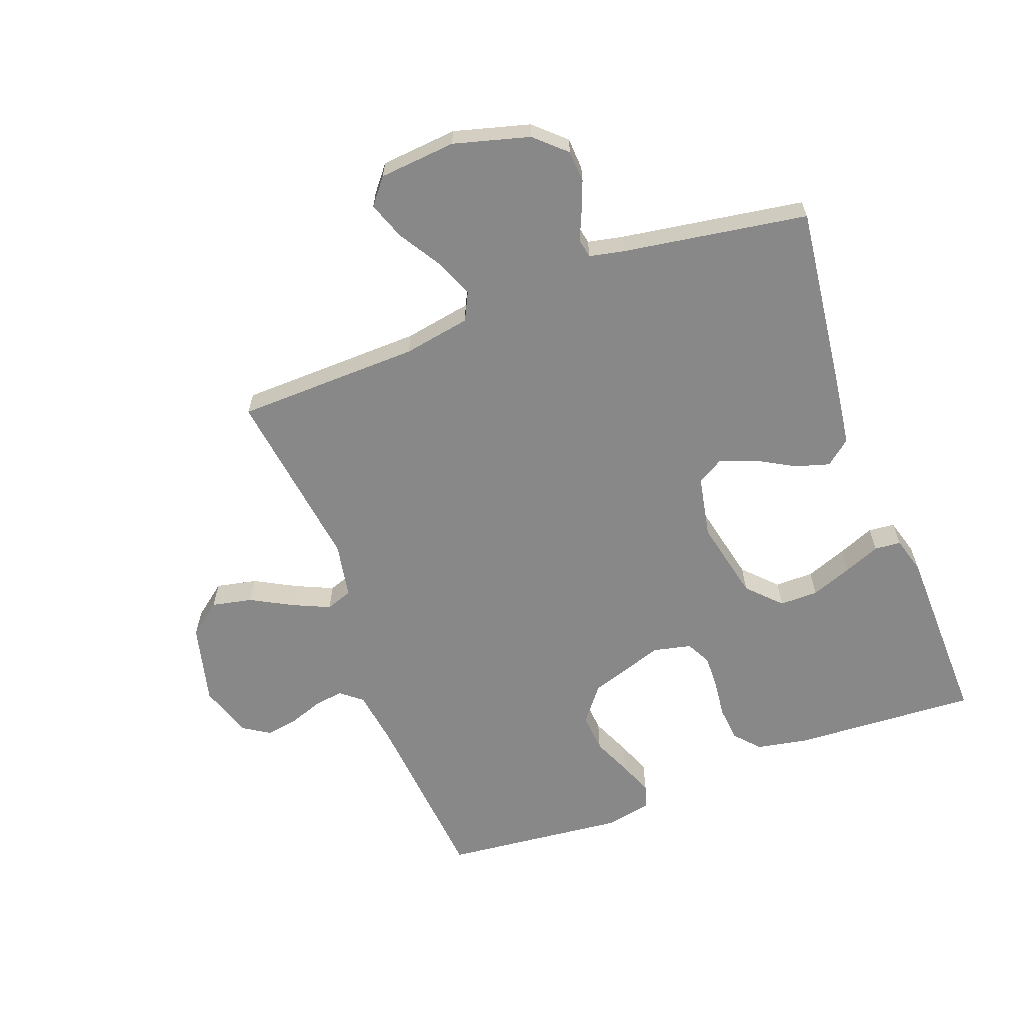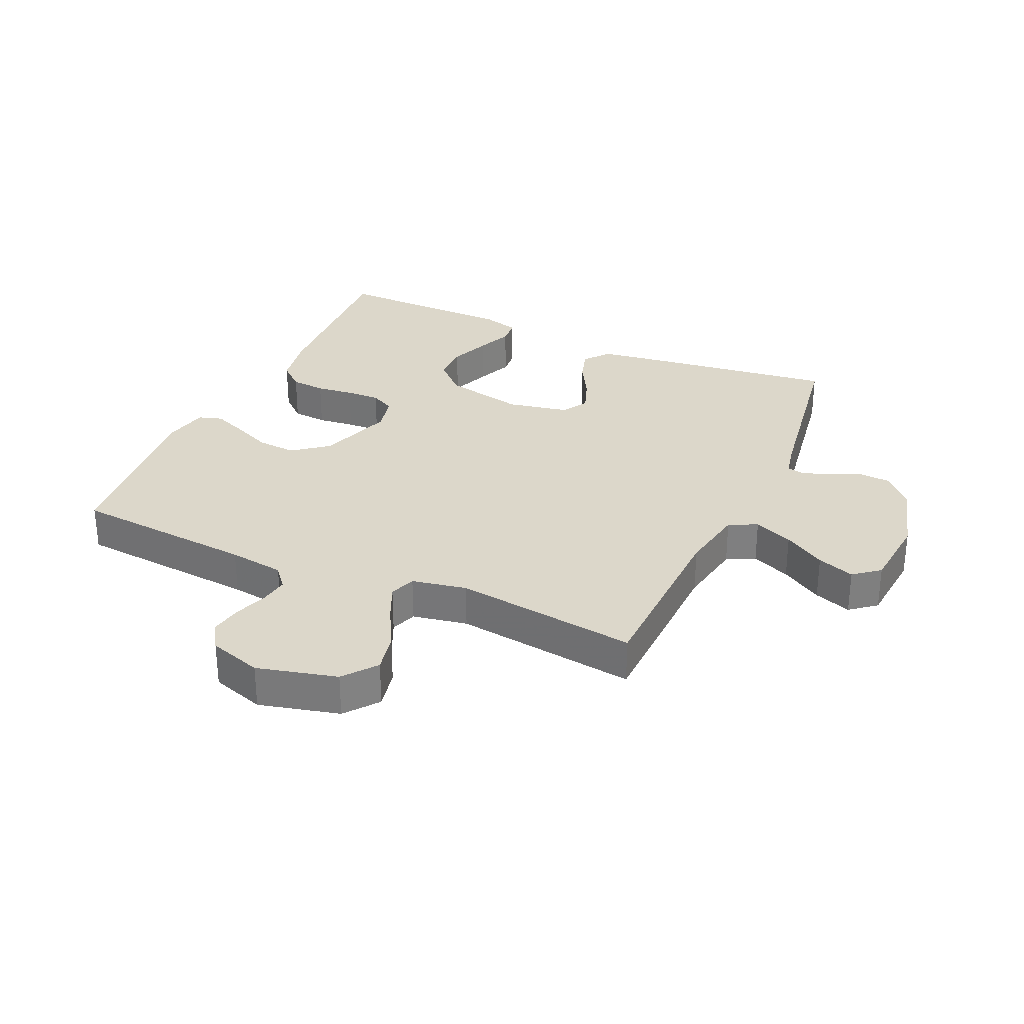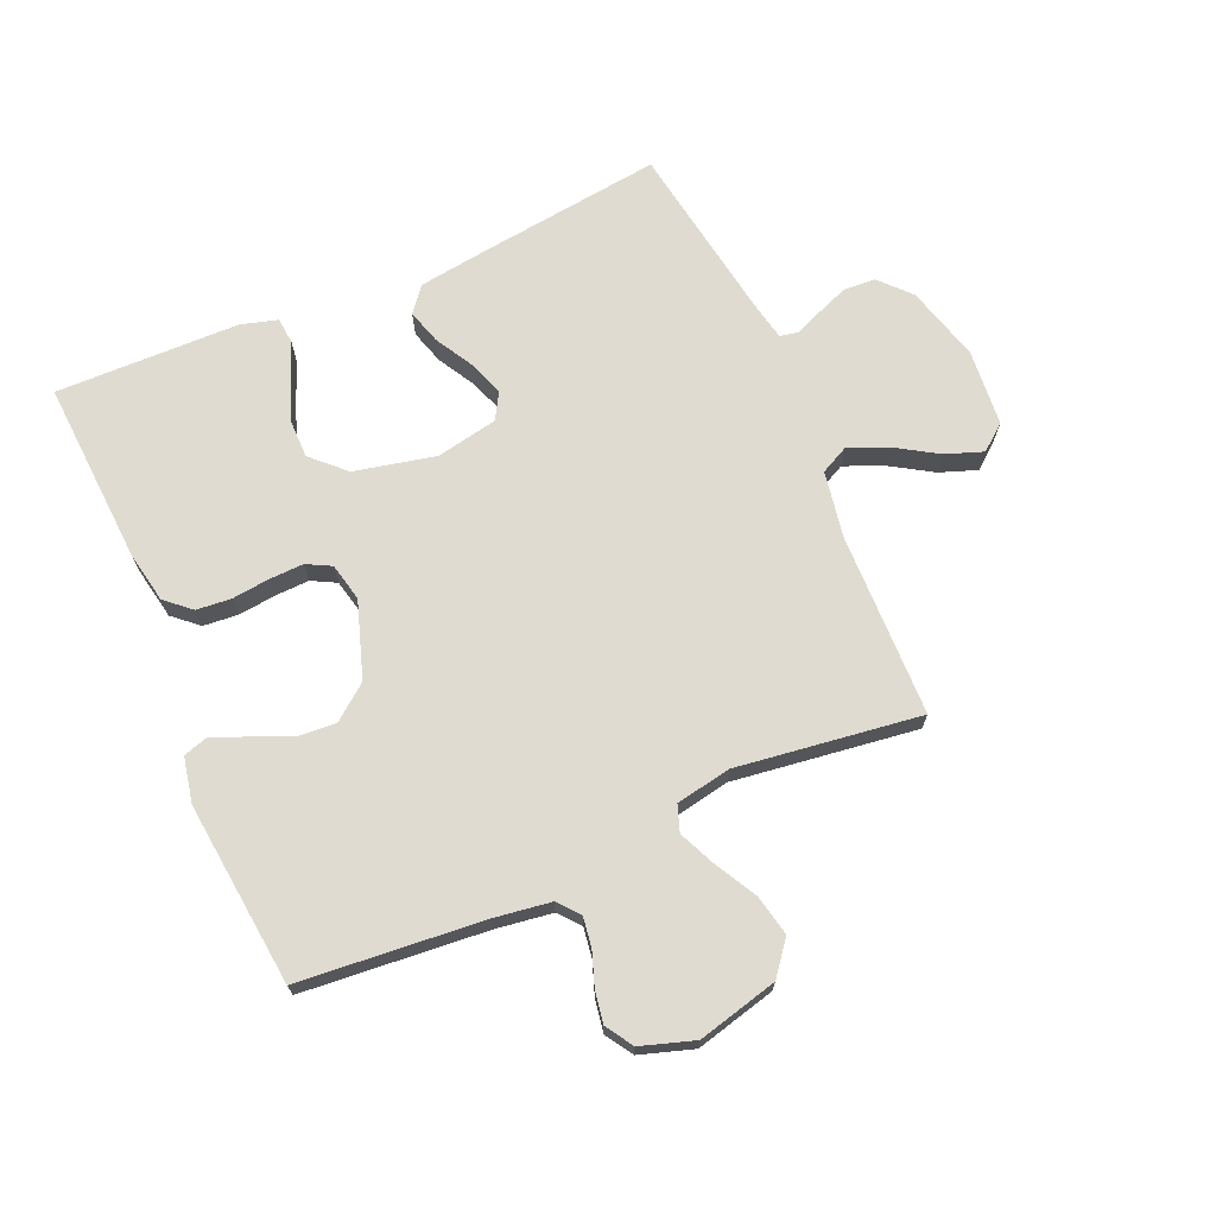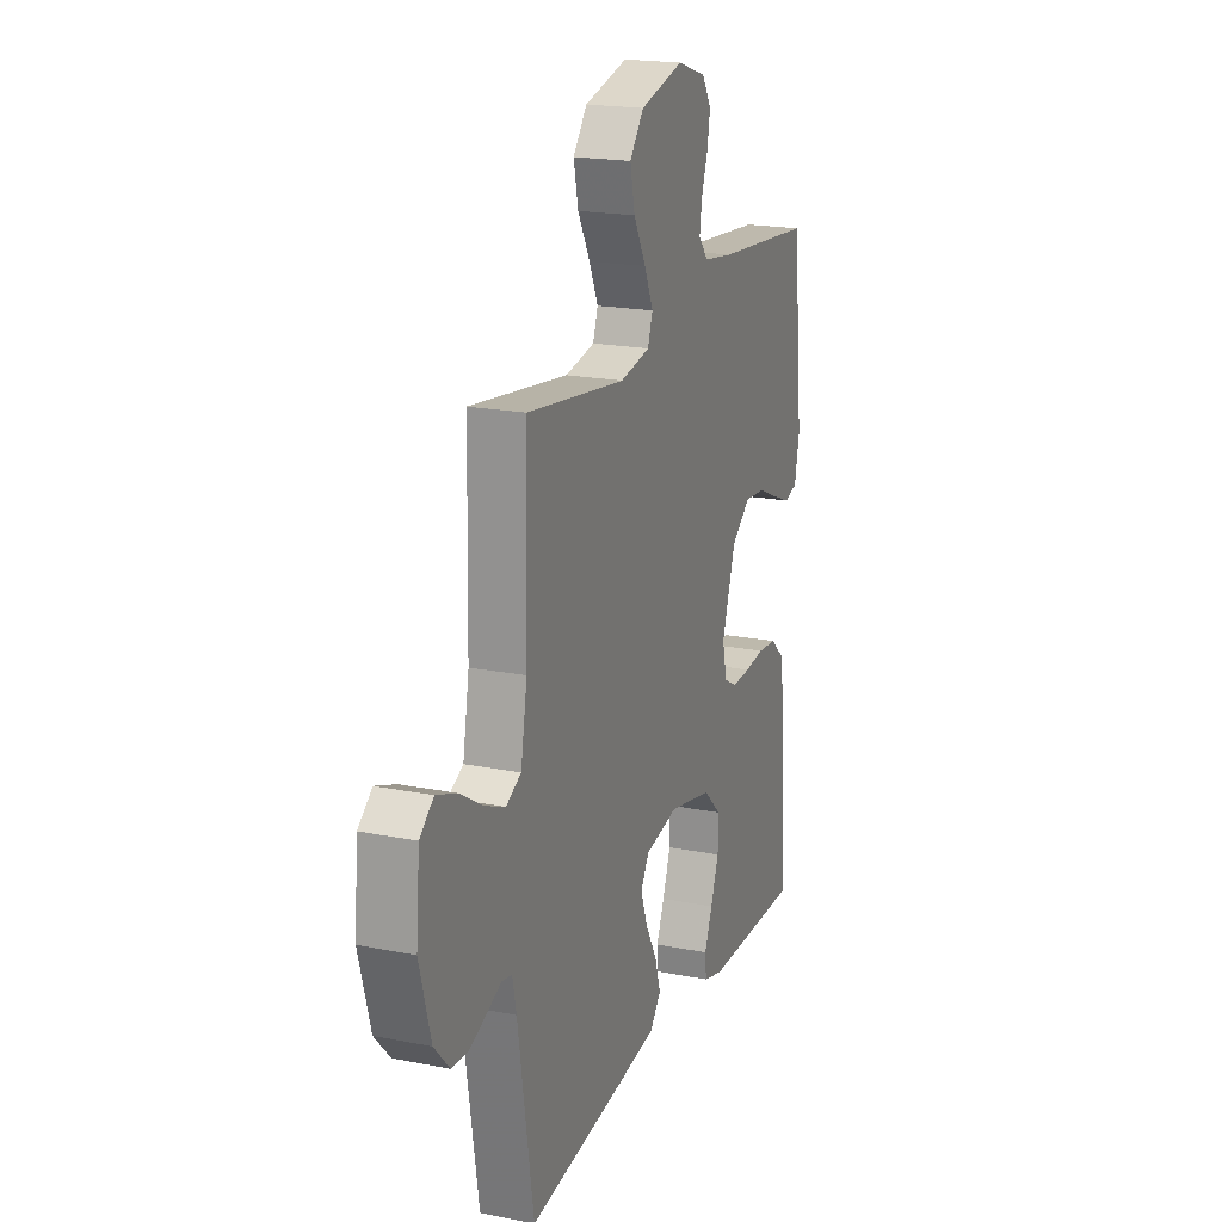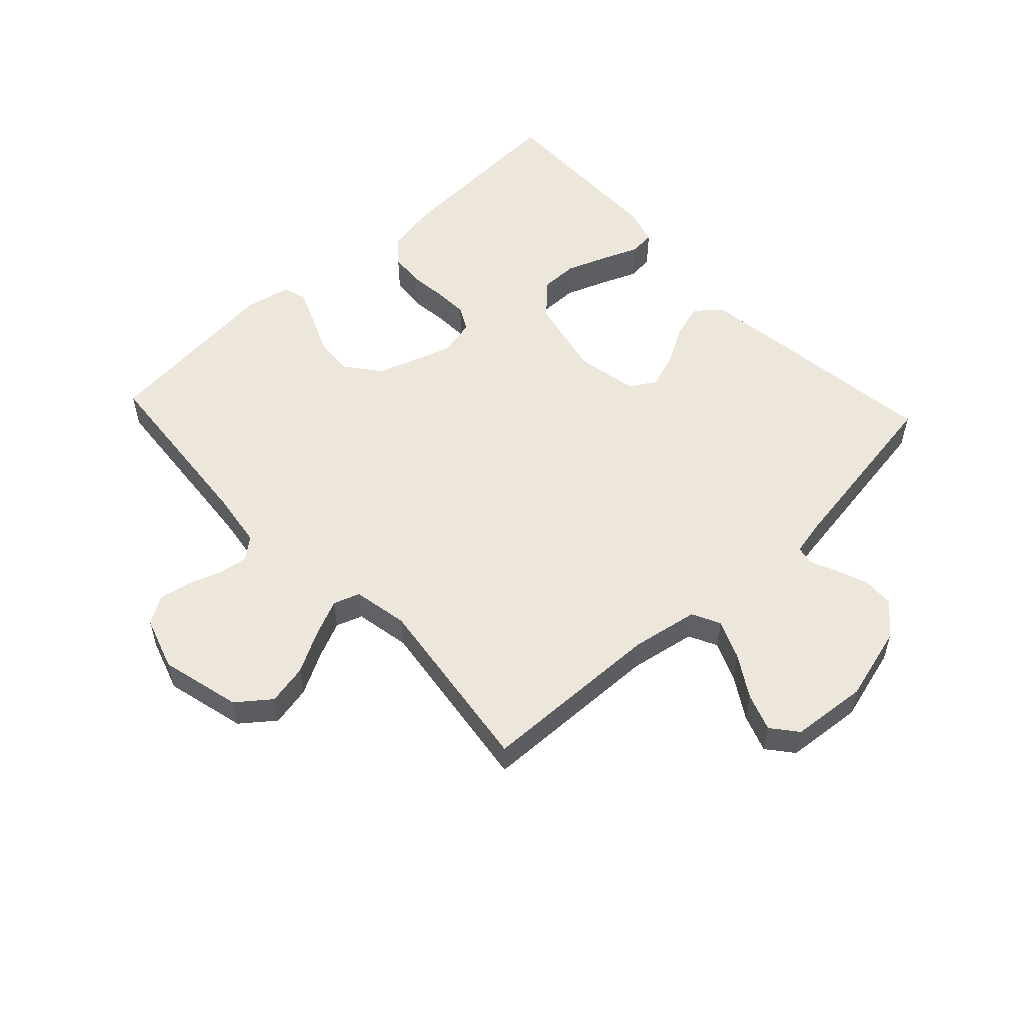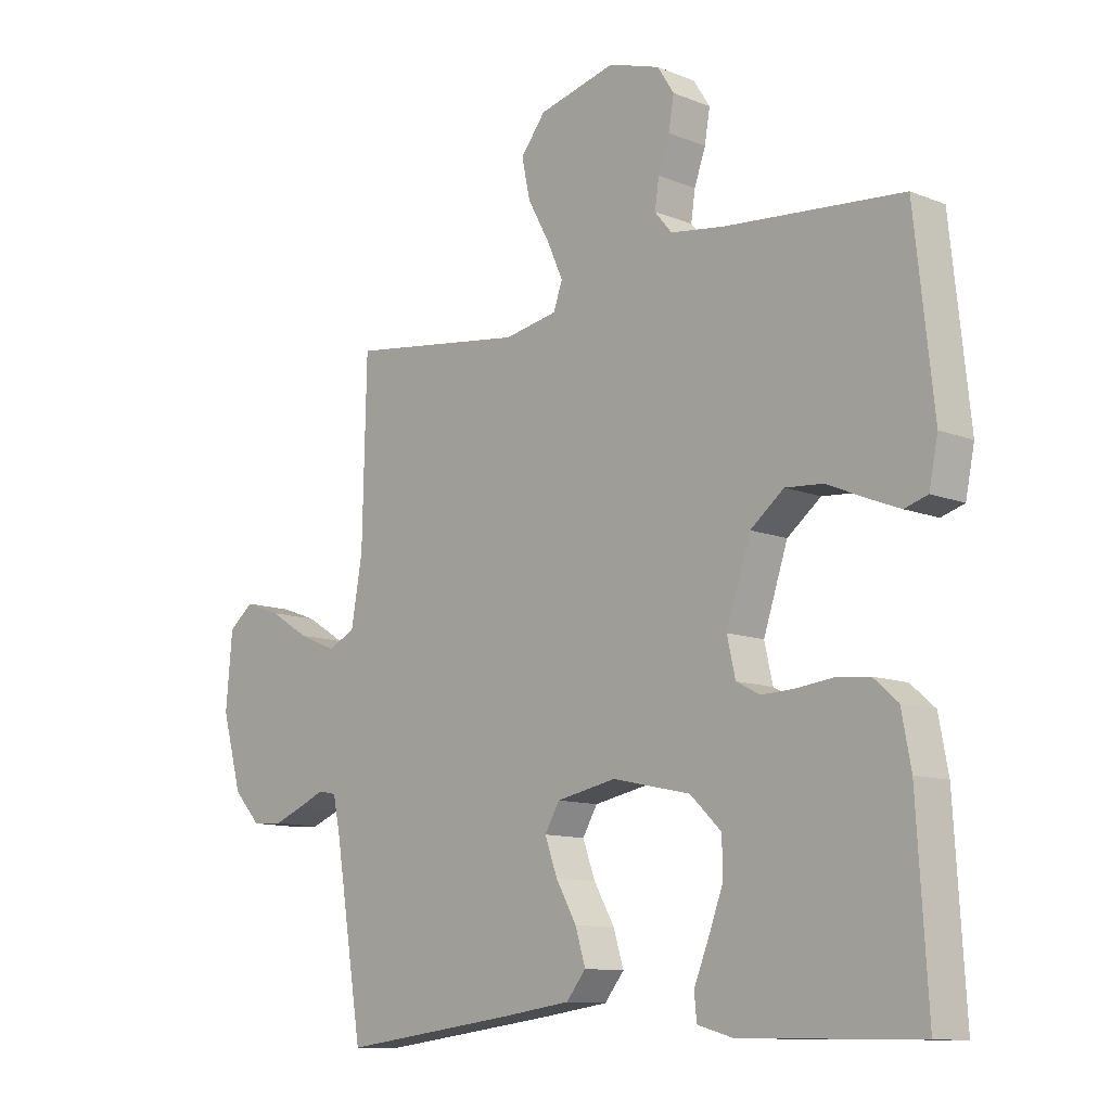
<metadata>
{"format":"obj","ext":"obj","renderer":"f3d","projection":"perspective","resolution":1024,"background":"white","views":[{"elev":-62.8,"azim":110.6,"up":"+Y"},{"elev":30.5,"azim":24.3,"up":"+Y"},{"elev":69.8,"azim":-23.5,"up":"+Y"},{"elev":19.5,"azim":110.3,"up":"+Z"},{"elev":54.1,"azim":47.0,"up":"+Y"},{"elev":-11.1,"azim":-134.3,"up":"+Z"}]}
</metadata>
<code>
v -0.5 0.07 0.5
v -0.2 0.07 0.526
v -0.109 0.07 0.539
v -0.08 0.07 0.574
v -0.087 0.07 0.622
v -0.106 0.07 0.676
v -0.115 0.07 0.729
v -0.087 0.07 0.773
v 0 0.07 0.801
v 0.131 0.07 0.768
v 0.173 0.07 0.714
v 0.159 0.07 0.648
v 0.122 0.07 0.58
v 0.095 0.07 0.52
v 0.11 0.07 0.477
v 0.2 0.07 0.46
v 0.5 0.07 0.5
v 0.507 0.07 0.2
v 0.526 0.07 0.091
v 0.572 0.07 0.068
v 0.636 0.07 0.095
v 0.704 0.07 0.137
v 0.765 0.07 0.159
v 0.807 0.07 0.125
v 0.818 0.07 0
v 0.784 0.07 -0.123
v 0.738 0.07 -0.173
v 0.686 0.07 -0.176
v 0.635 0.07 -0.156
v 0.591 0.07 -0.137
v 0.56 0.07 -0.143
v 0.548 0.07 -0.2
v 0.5 0.07 -0.5
v 0.2 0.07 -0.462
v 0.086 0.07 -0.446
v 0.053 0.07 -0.405
v 0.07 0.07 -0.349
v 0.105 0.07 -0.287
v 0.126 0.07 -0.229
v 0.101 0.07 -0.186
v 0 0.07 -0.166
v -0.132 0.07 -0.195
v -0.185 0.07 -0.246
v -0.185 0.07 -0.309
v -0.16 0.07 -0.376
v -0.136 0.07 -0.435
v -0.14 0.07 -0.478
v -0.2 0.07 -0.495
v -0.5 0.07 -0.5
v -0.482 0.07 -0.2
v -0.466 0.07 -0.115
v -0.425 0.07 -0.079
v -0.368 0.07 -0.074
v -0.307 0.07 -0.081
v -0.251 0.07 -0.083
v -0.211 0.07 -0.062
v -0.197 0.07 0
v -0.238 0.07 0.124
v -0.295 0.07 0.169
v -0.359 0.07 0.164
v -0.423 0.07 0.136
v -0.478 0.07 0.114
v -0.517 0.07 0.126
v -0.532 0.07 0.2
v -0.5 0 0.5
v -0.2 0 0.526
v -0.109 0 0.539
v -0.08 0 0.574
v -0.087 0 0.622
v -0.106 0 0.676
v -0.115 0 0.729
v -0.087 0 0.773
v 0 0 0.801
v 0.131 0 0.768
v 0.173 0 0.714
v 0.159 0 0.648
v 0.122 0 0.58
v 0.095 0 0.52
v 0.11 0 0.477
v 0.2 0 0.46
v 0.5 0 0.5
v 0.507 0 0.2
v 0.526 0 0.091
v 0.572 0 0.068
v 0.636 0 0.095
v 0.704 0 0.137
v 0.765 0 0.159
v 0.807 0 0.125
v 0.818 0 0
v 0.784 0 -0.123
v 0.738 0 -0.173
v 0.686 0 -0.176
v 0.635 0 -0.156
v 0.591 0 -0.137
v 0.56 0 -0.143
v 0.548 0 -0.2
v 0.5 0 -0.5
v 0.2 0 -0.462
v 0.086 0 -0.446
v 0.053 0 -0.405
v 0.07 0 -0.349
v 0.105 0 -0.287
v 0.126 0 -0.229
v 0.101 0 -0.186
v 0 0 -0.166
v -0.132 0 -0.195
v -0.185 0 -0.246
v -0.185 0 -0.309
v -0.16 0 -0.376
v -0.136 0 -0.435
v -0.14 0 -0.478
v -0.2 0 -0.495
v -0.5 0 -0.5
v -0.482 0 -0.2
v -0.466 0 -0.115
v -0.425 0 -0.079
v -0.368 0 -0.074
v -0.307 0 -0.081
v -0.251 0 -0.083
v -0.211 0 -0.062
v -0.197 0 0
v -0.238 0 0.124
v -0.295 0 0.169
v -0.359 0 0.164
v -0.423 0 0.136
v -0.478 0 0.114
v -0.517 0 0.126
v -0.532 0 0.2
f 64 1 2
f 63 64 2
f 62 63 2
f 61 62 2
f 60 61 2
f 59 60 2 3
f 58 59 3 4
f 57 58 4
f 52 53 54
f 51 52 54
f 50 51 54
f 49 50 54
f 48 49 54
f 47 48 54
f 46 47 54
f 45 46 54
f 44 45 54
f 43 44 54 55
f 42 43 55 56
f 36 37 38
f 35 36 38
f 34 35 38
f 33 34 38
f 32 33 38
f 31 32 38 39
f 28 29 30
f 27 28 30
f 26 27 30
f 25 26 30
f 24 25 30
f 23 24 30
f 22 23 30
f 21 22 30
f 20 21 30 31
f 31 39 40
f 20 31 40
f 19 20 40
f 16 17 18
f 19 40 41
f 18 19 41
f 16 18 41
f 15 16 41
f 11 12 13
f 10 11 13
f 9 10 13
f 8 9 13
f 7 8 13
f 6 7 13
f 5 6 13
f 4 5 13 14
f 42 56 57
f 41 42 57
f 15 41 57
f 14 15 57
f 4 14 57
f 66 65 128
f 66 128 127
f 66 127 126
f 66 126 125
f 66 125 124
f 67 66 124 123
f 68 67 123 122
f 68 122 121
f 118 117 116
f 118 116 115
f 118 115 114
f 118 114 113
f 118 113 112
f 118 112 111
f 118 111 110
f 118 110 109
f 118 109 108
f 119 118 108 107
f 120 119 107 106
f 102 101 100
f 102 100 99
f 102 99 98
f 102 98 97
f 102 97 96
f 103 102 96 95
f 94 93 92
f 94 92 91
f 94 91 90
f 94 90 89
f 94 89 88
f 94 88 87
f 94 87 86
f 94 86 85
f 95 94 85 84
f 104 103 95
f 104 95 84
f 104 84 83
f 82 81 80
f 105 104 83
f 105 83 82
f 105 82 80
f 105 80 79
f 77 76 75
f 77 75 74
f 77 74 73
f 77 73 72
f 77 72 71
f 77 71 70
f 77 70 69
f 78 77 69 68
f 121 120 106
f 121 106 105
f 121 105 79
f 121 79 78
f 121 78 68
f 1 65 66 2
f 2 66 67 3
f 3 67 68 4
f 4 68 69 5
f 5 69 70 6
f 6 70 71 7
f 7 71 72 8
f 8 72 73 9
f 9 73 74 10
f 10 74 75 11
f 11 75 76 12
f 12 76 77 13
f 13 77 78 14
f 14 78 79 15
f 15 79 80 16
f 16 80 81 17
f 17 81 82 18
f 18 82 83 19
f 19 83 84 20
f 20 84 85 21
f 21 85 86 22
f 22 86 87 23
f 23 87 88 24
f 24 88 89 25
f 25 89 90 26
f 26 90 91 27
f 27 91 92 28
f 28 92 93 29
f 29 93 94 30
f 30 94 95 31
f 31 95 96 32
f 32 96 97 33
f 33 97 98 34
f 34 98 99 35
f 35 99 100 36
f 36 100 101 37
f 37 101 102 38
f 38 102 103 39
f 39 103 104 40
f 40 104 105 41
f 41 105 106 42
f 42 106 107 43
f 43 107 108 44
f 44 108 109 45
f 45 109 110 46
f 46 110 111 47
f 47 111 112 48
f 48 112 113 49
f 49 113 114 50
f 50 114 115 51
f 51 115 116 52
f 52 116 117 53
f 53 117 118 54
f 54 118 119 55
f 55 119 120 56
f 56 120 121 57
f 57 121 122 58
f 58 122 123 59
f 59 123 124 60
f 60 124 125 61
f 61 125 126 62
f 62 126 127 63
f 63 127 128 64
f 64 128 65 1

</code>
